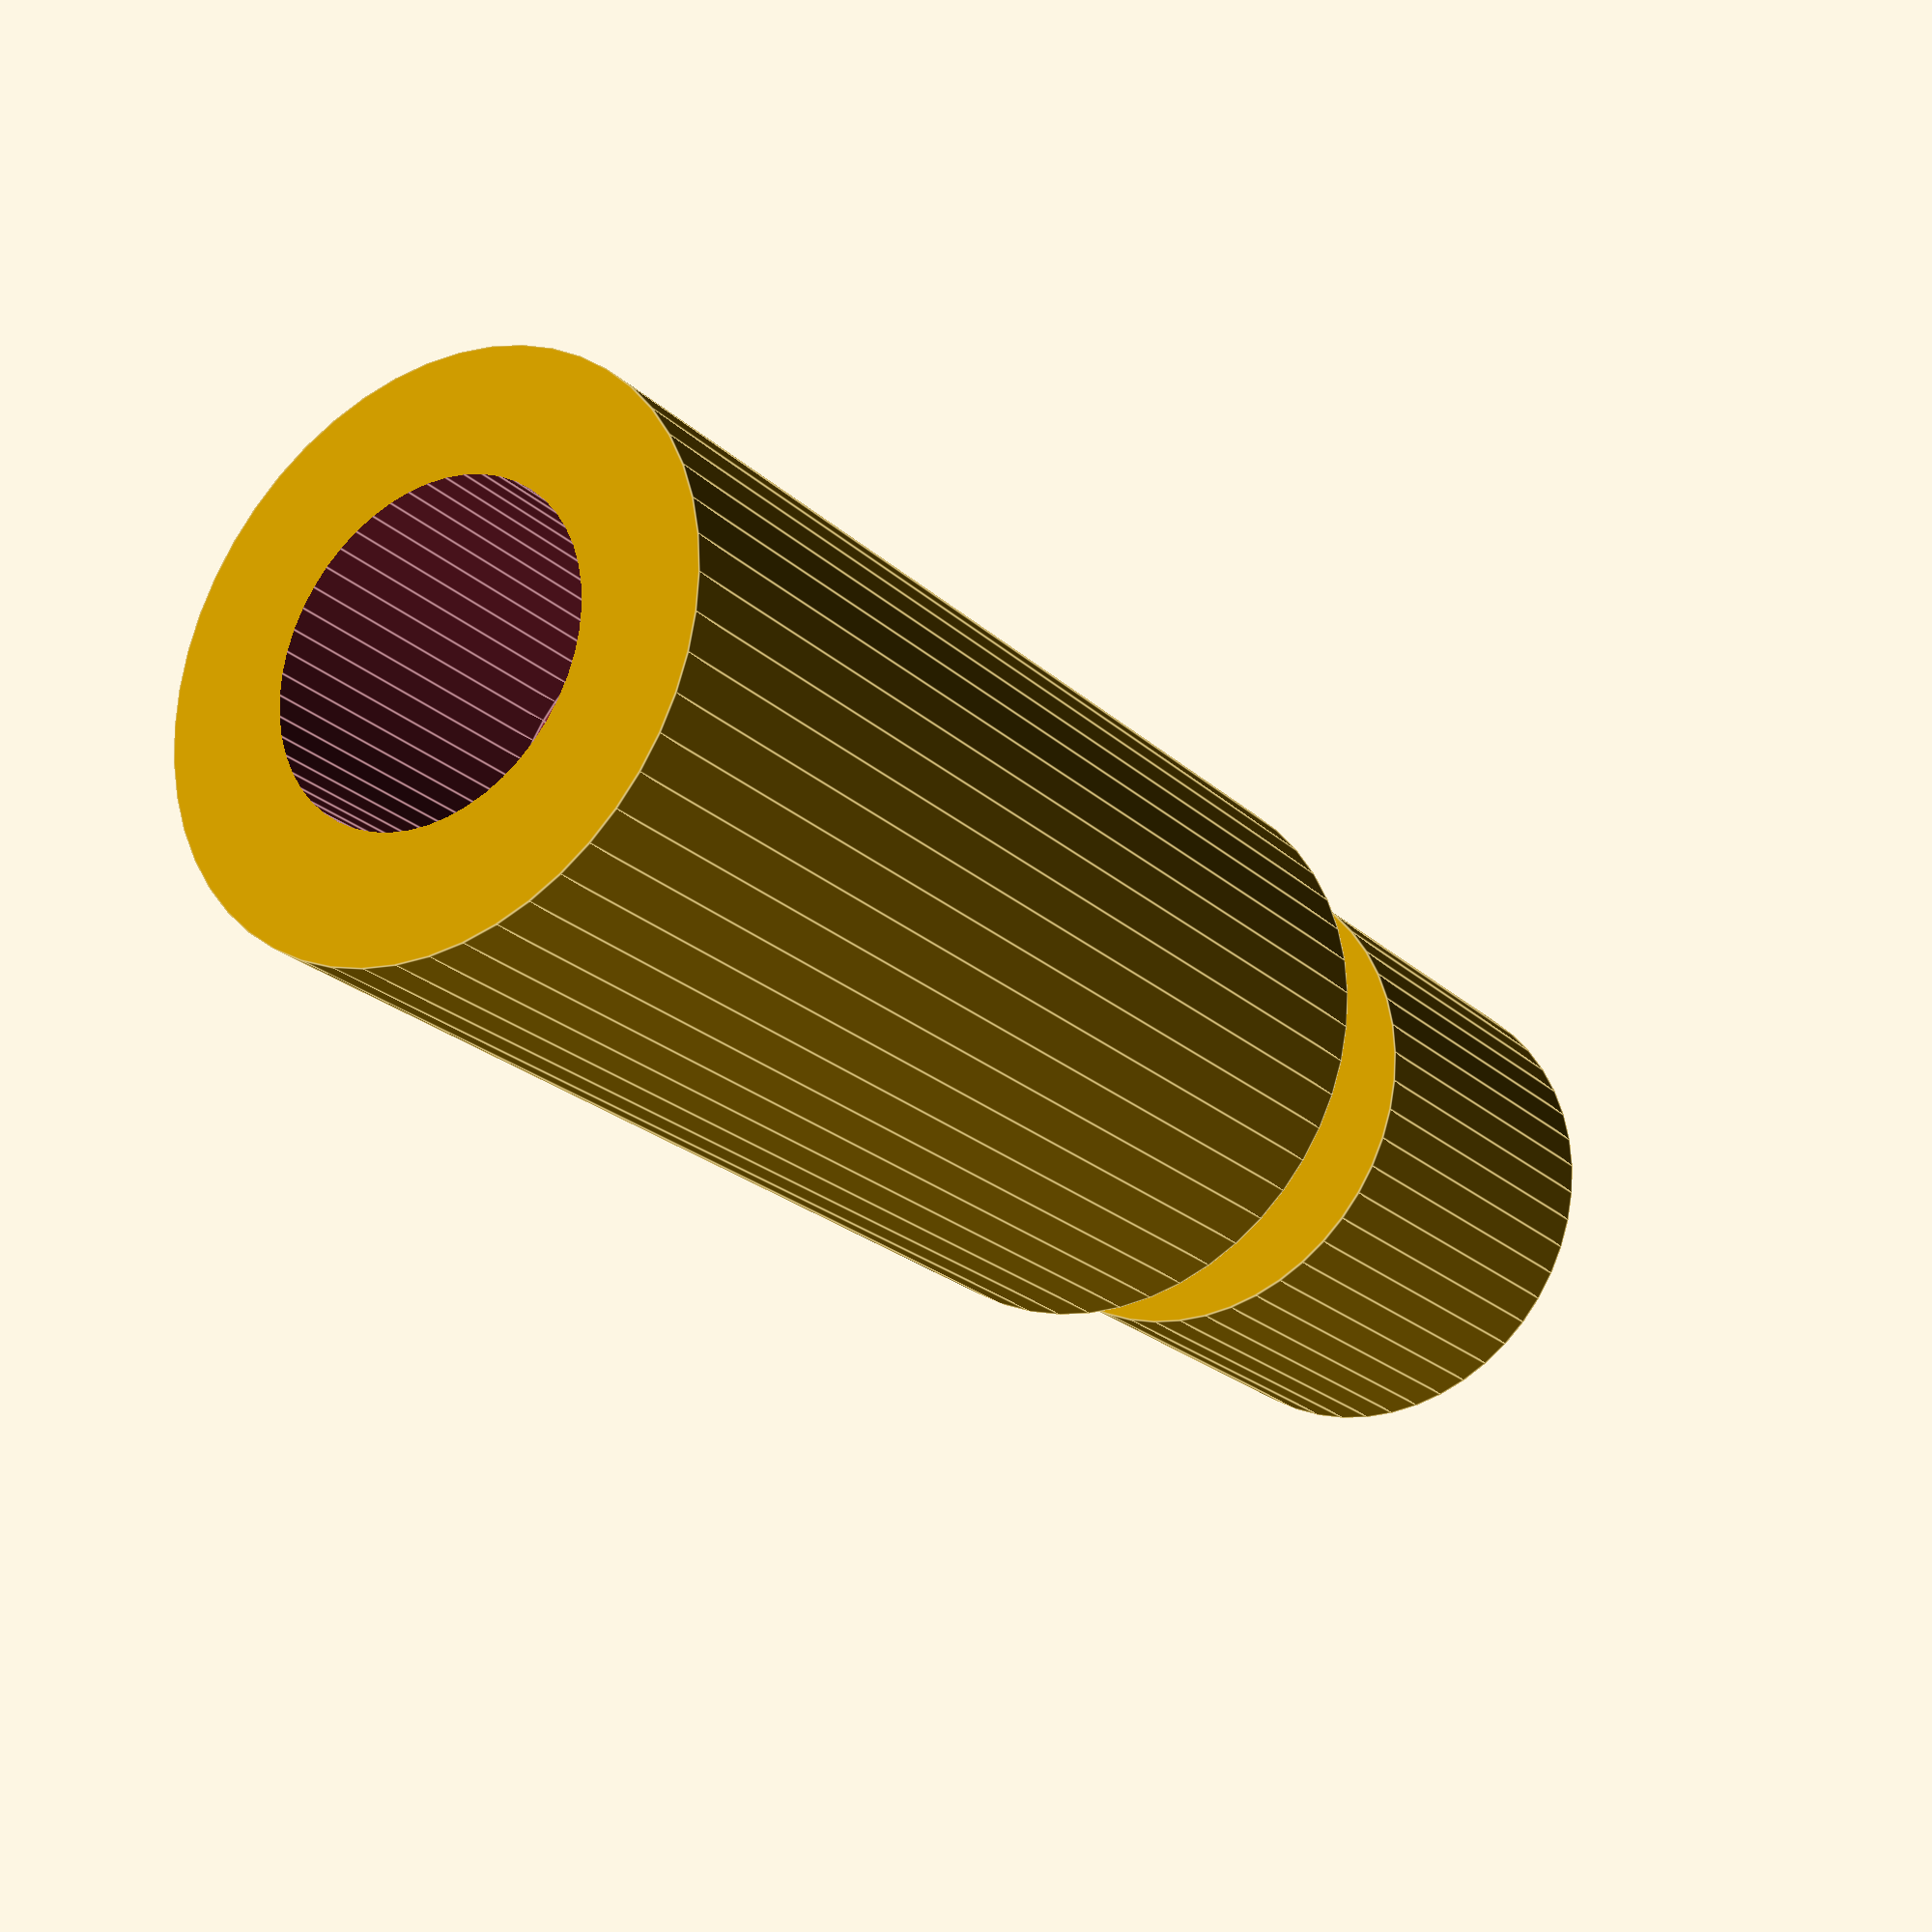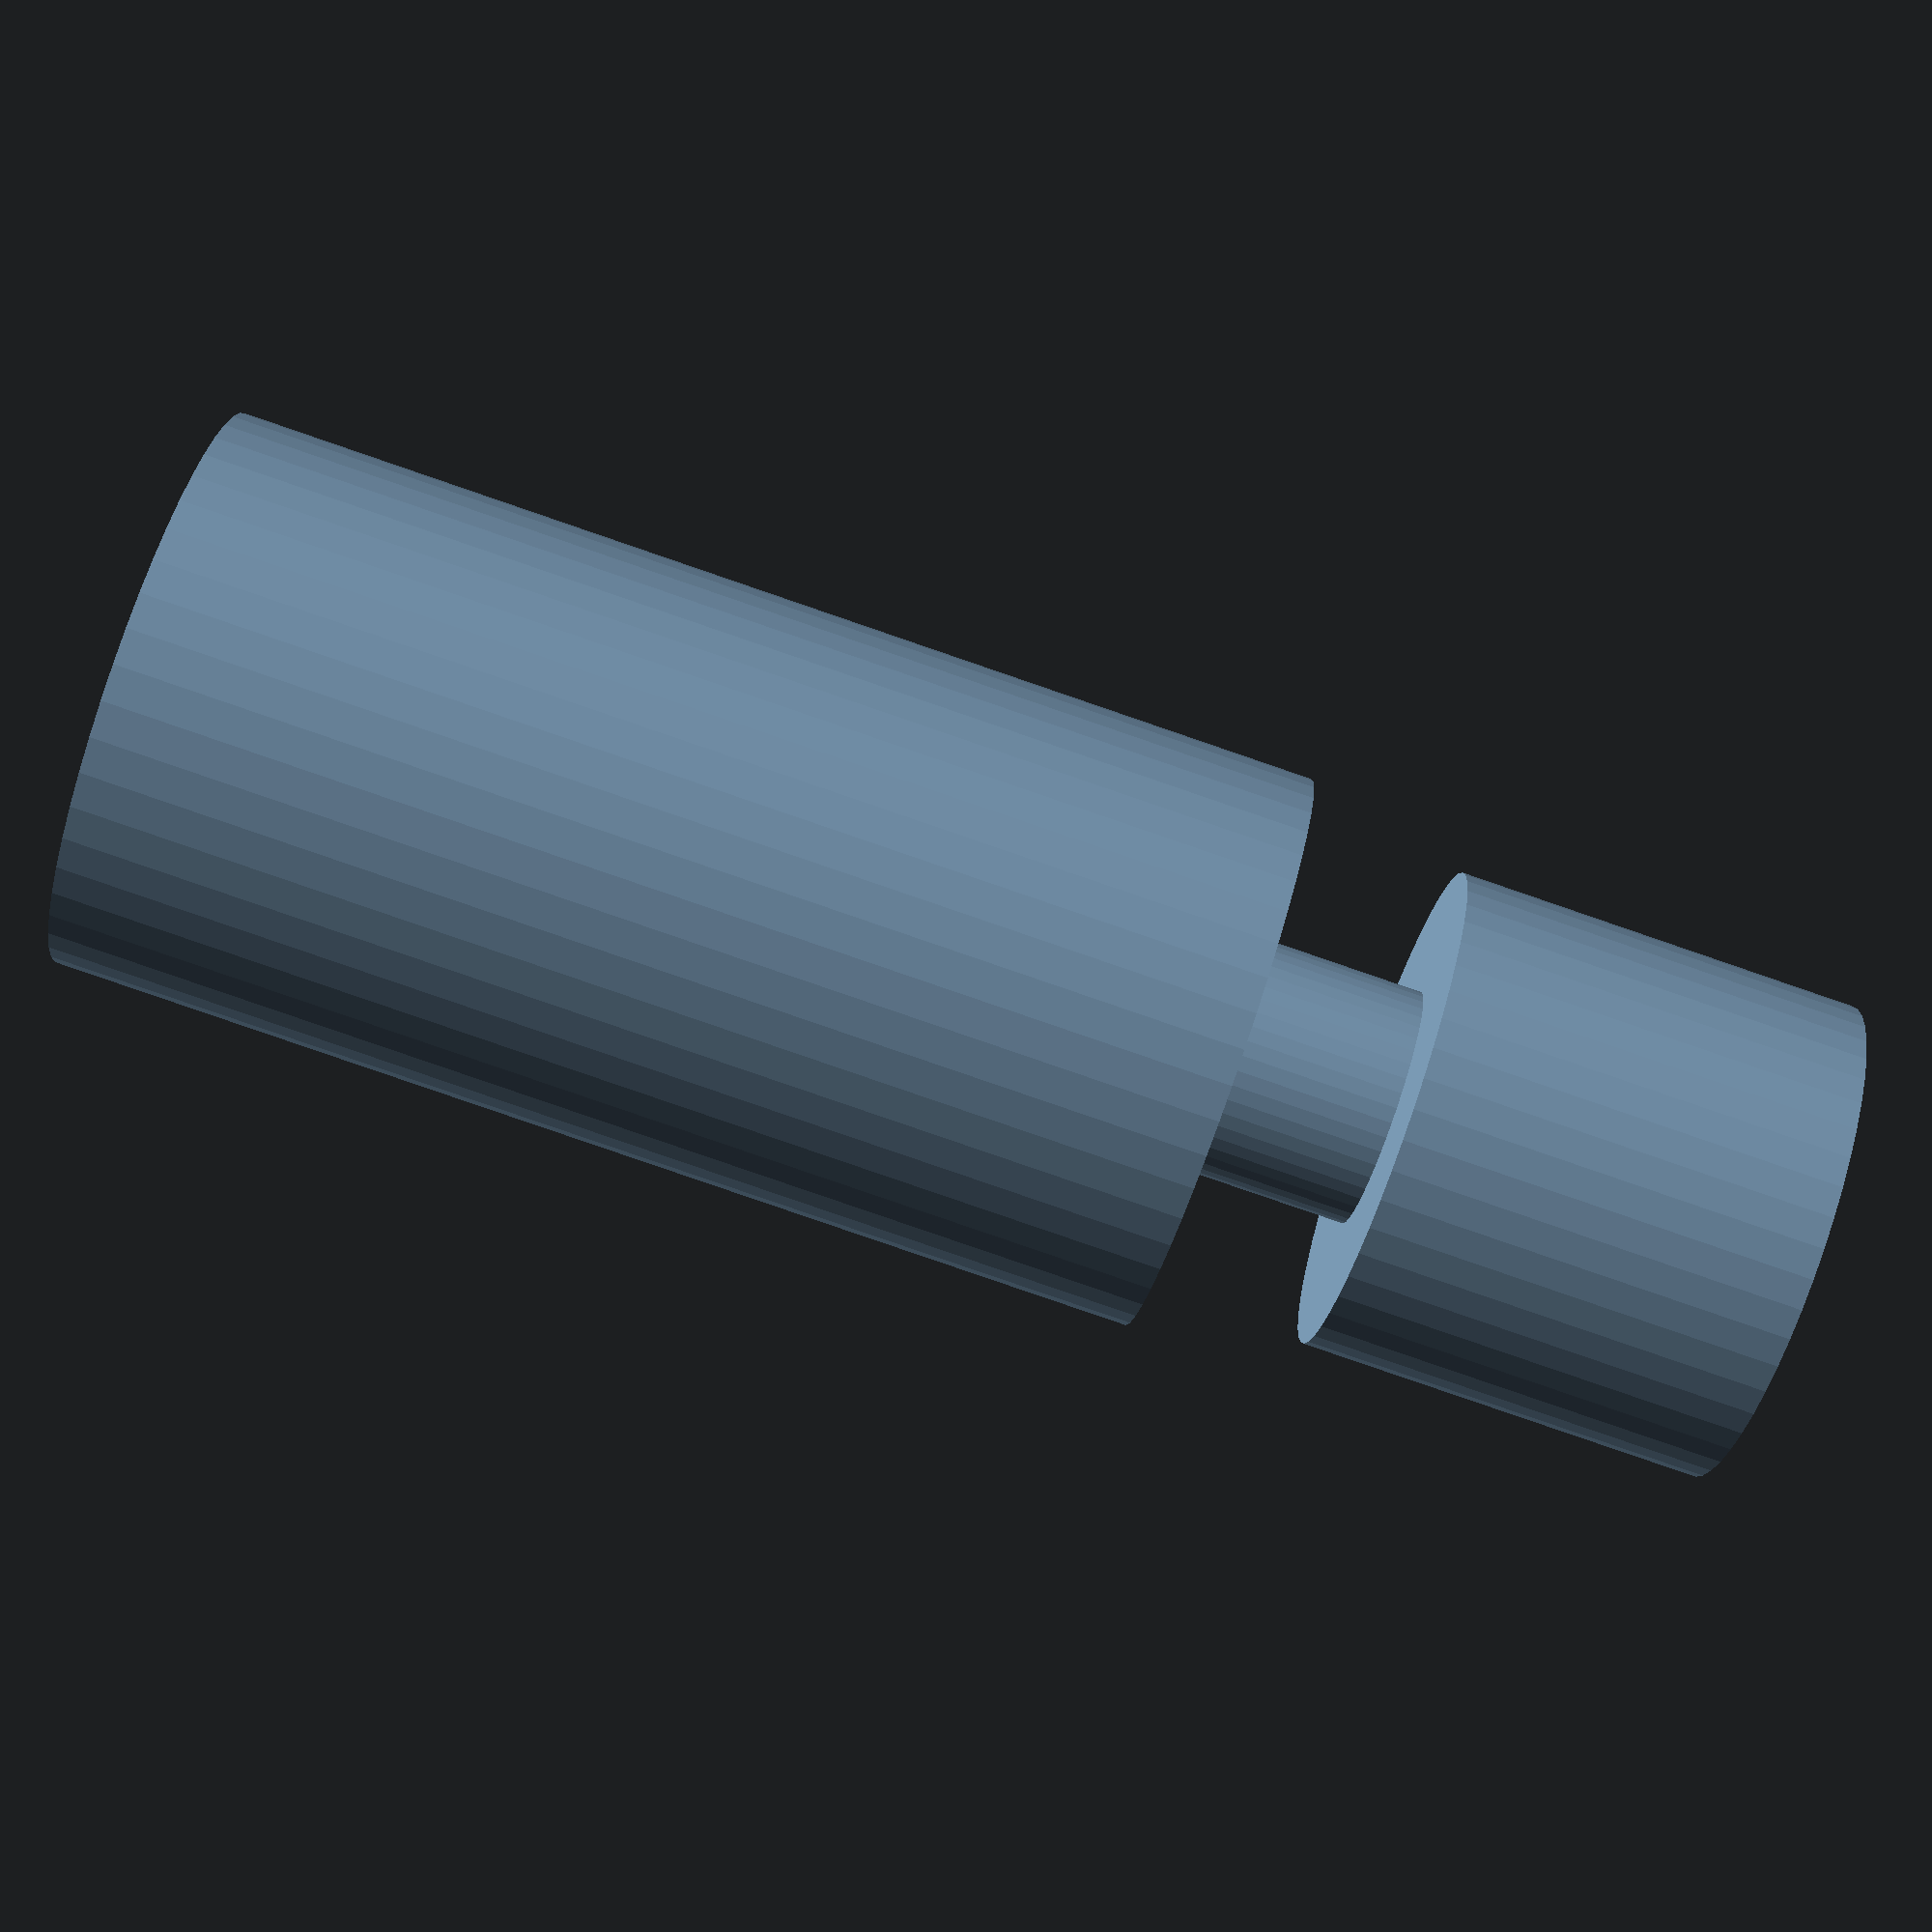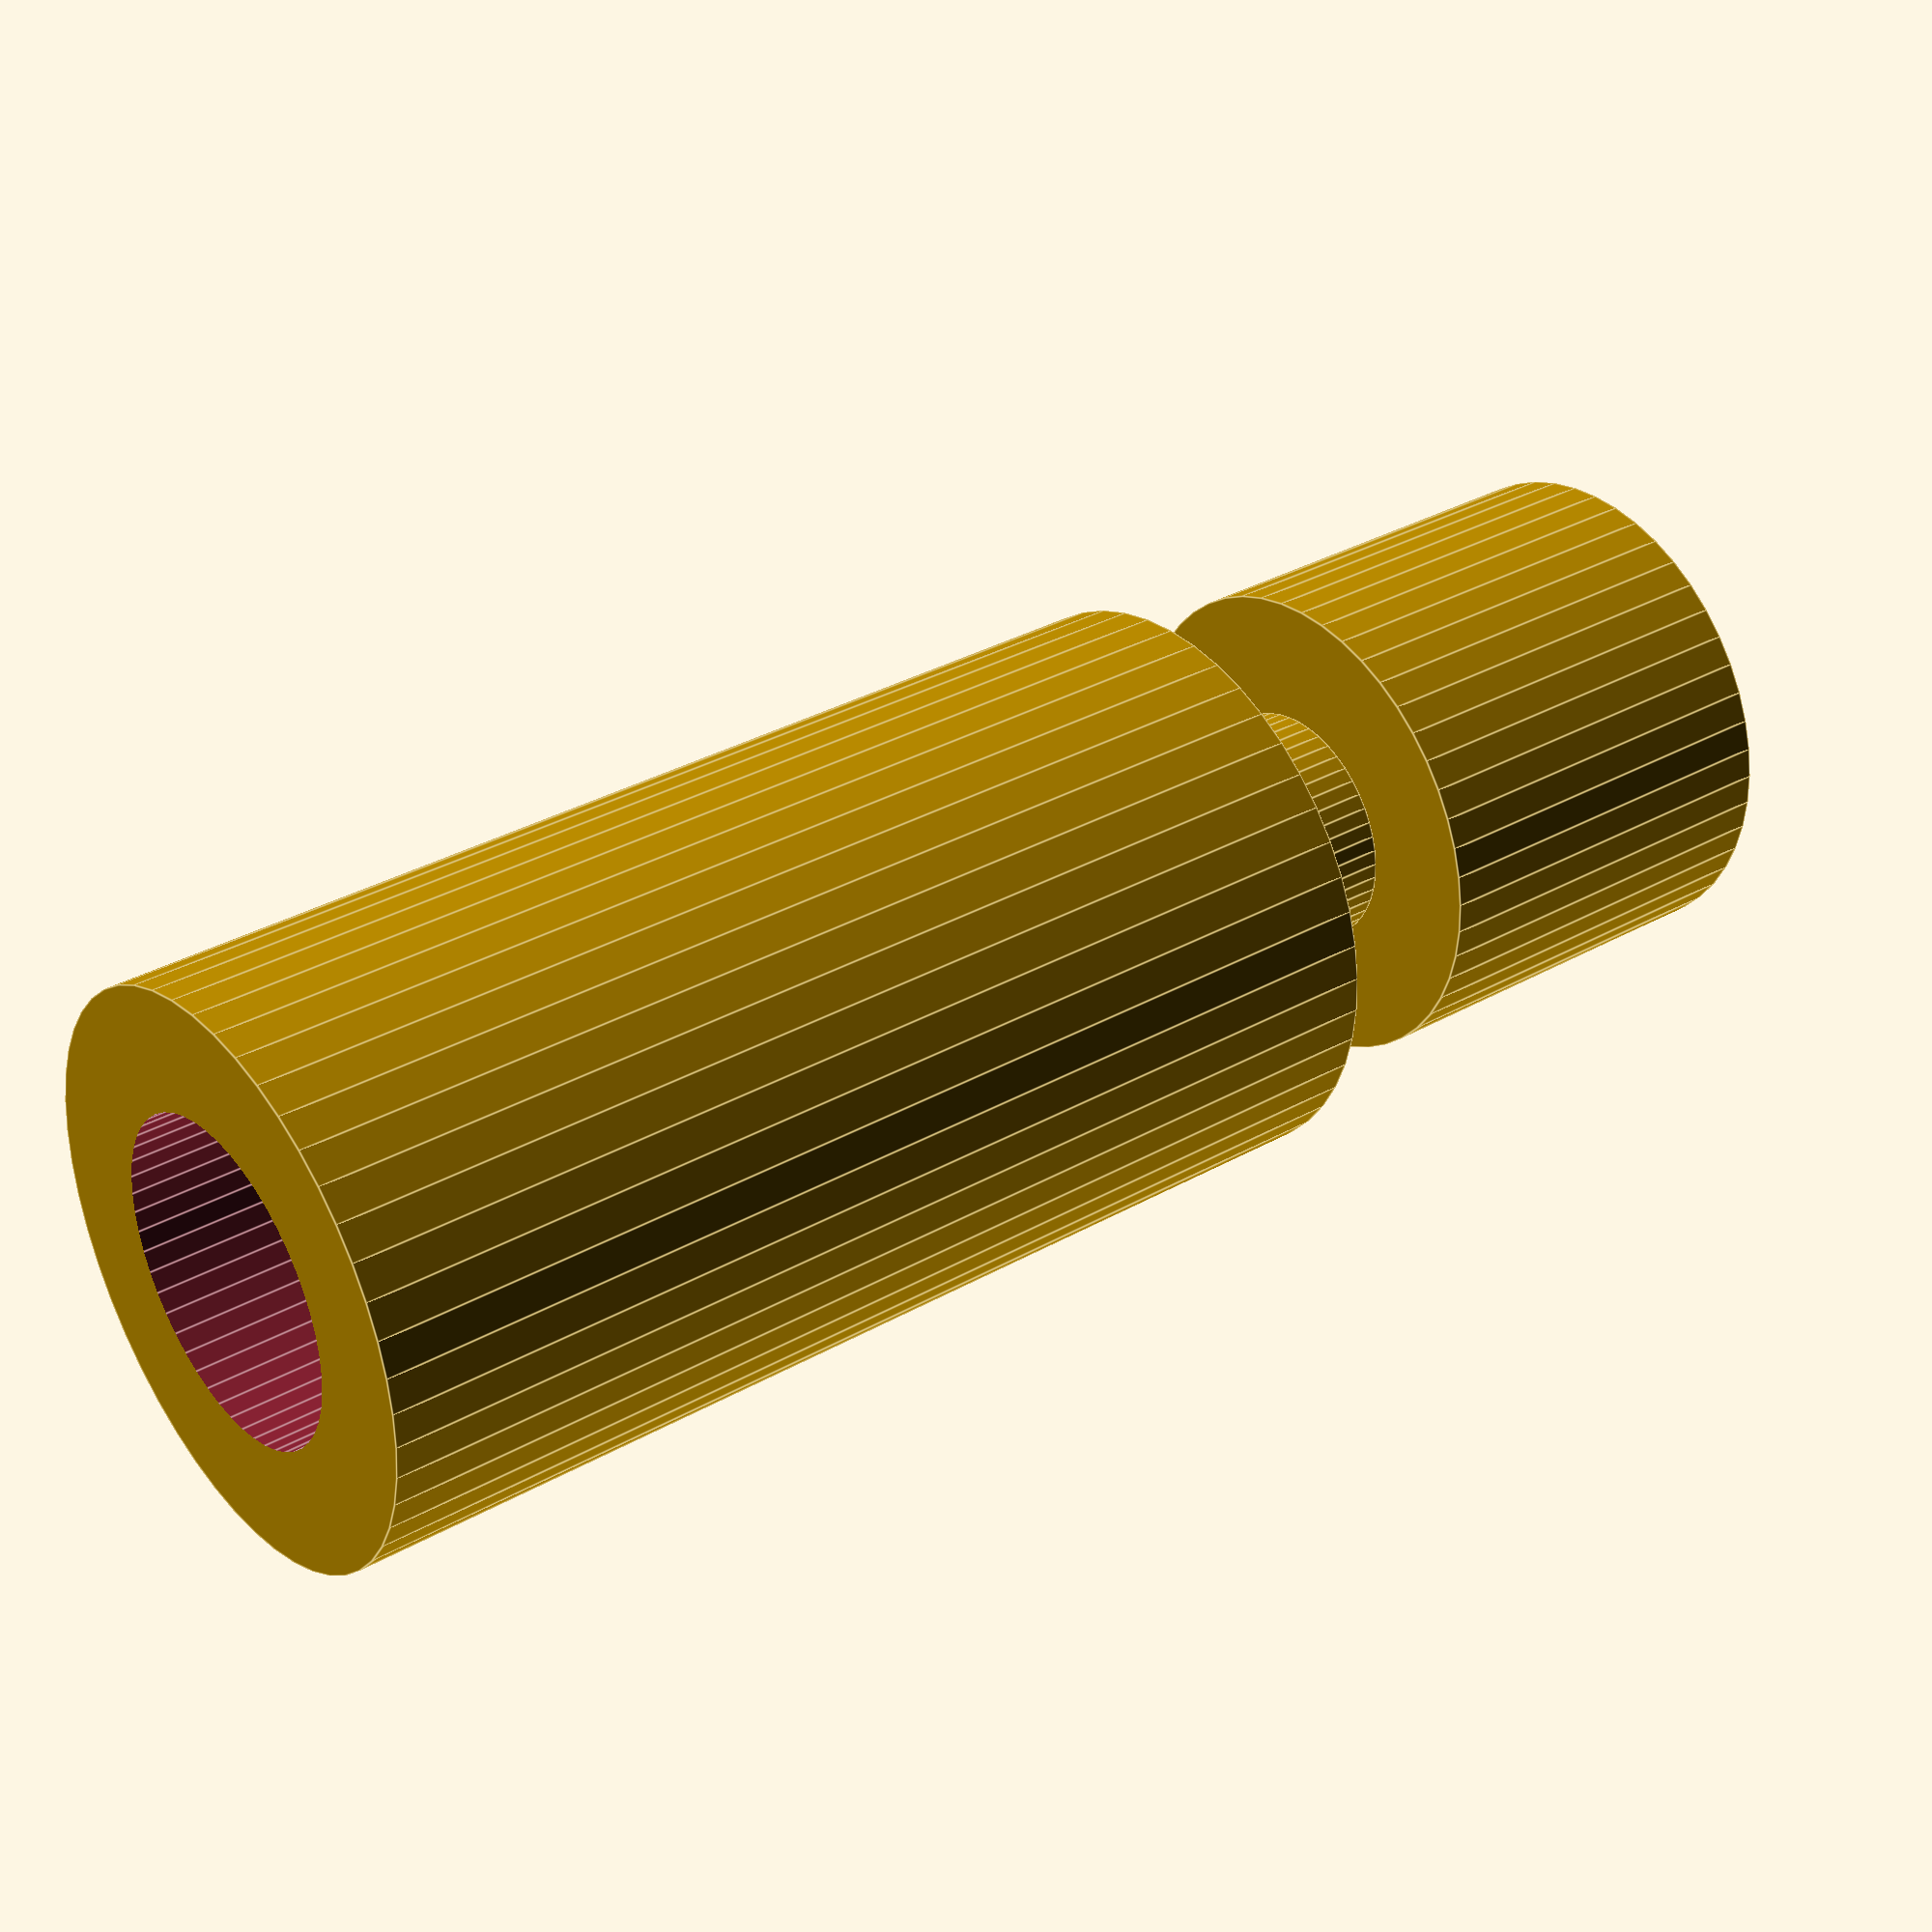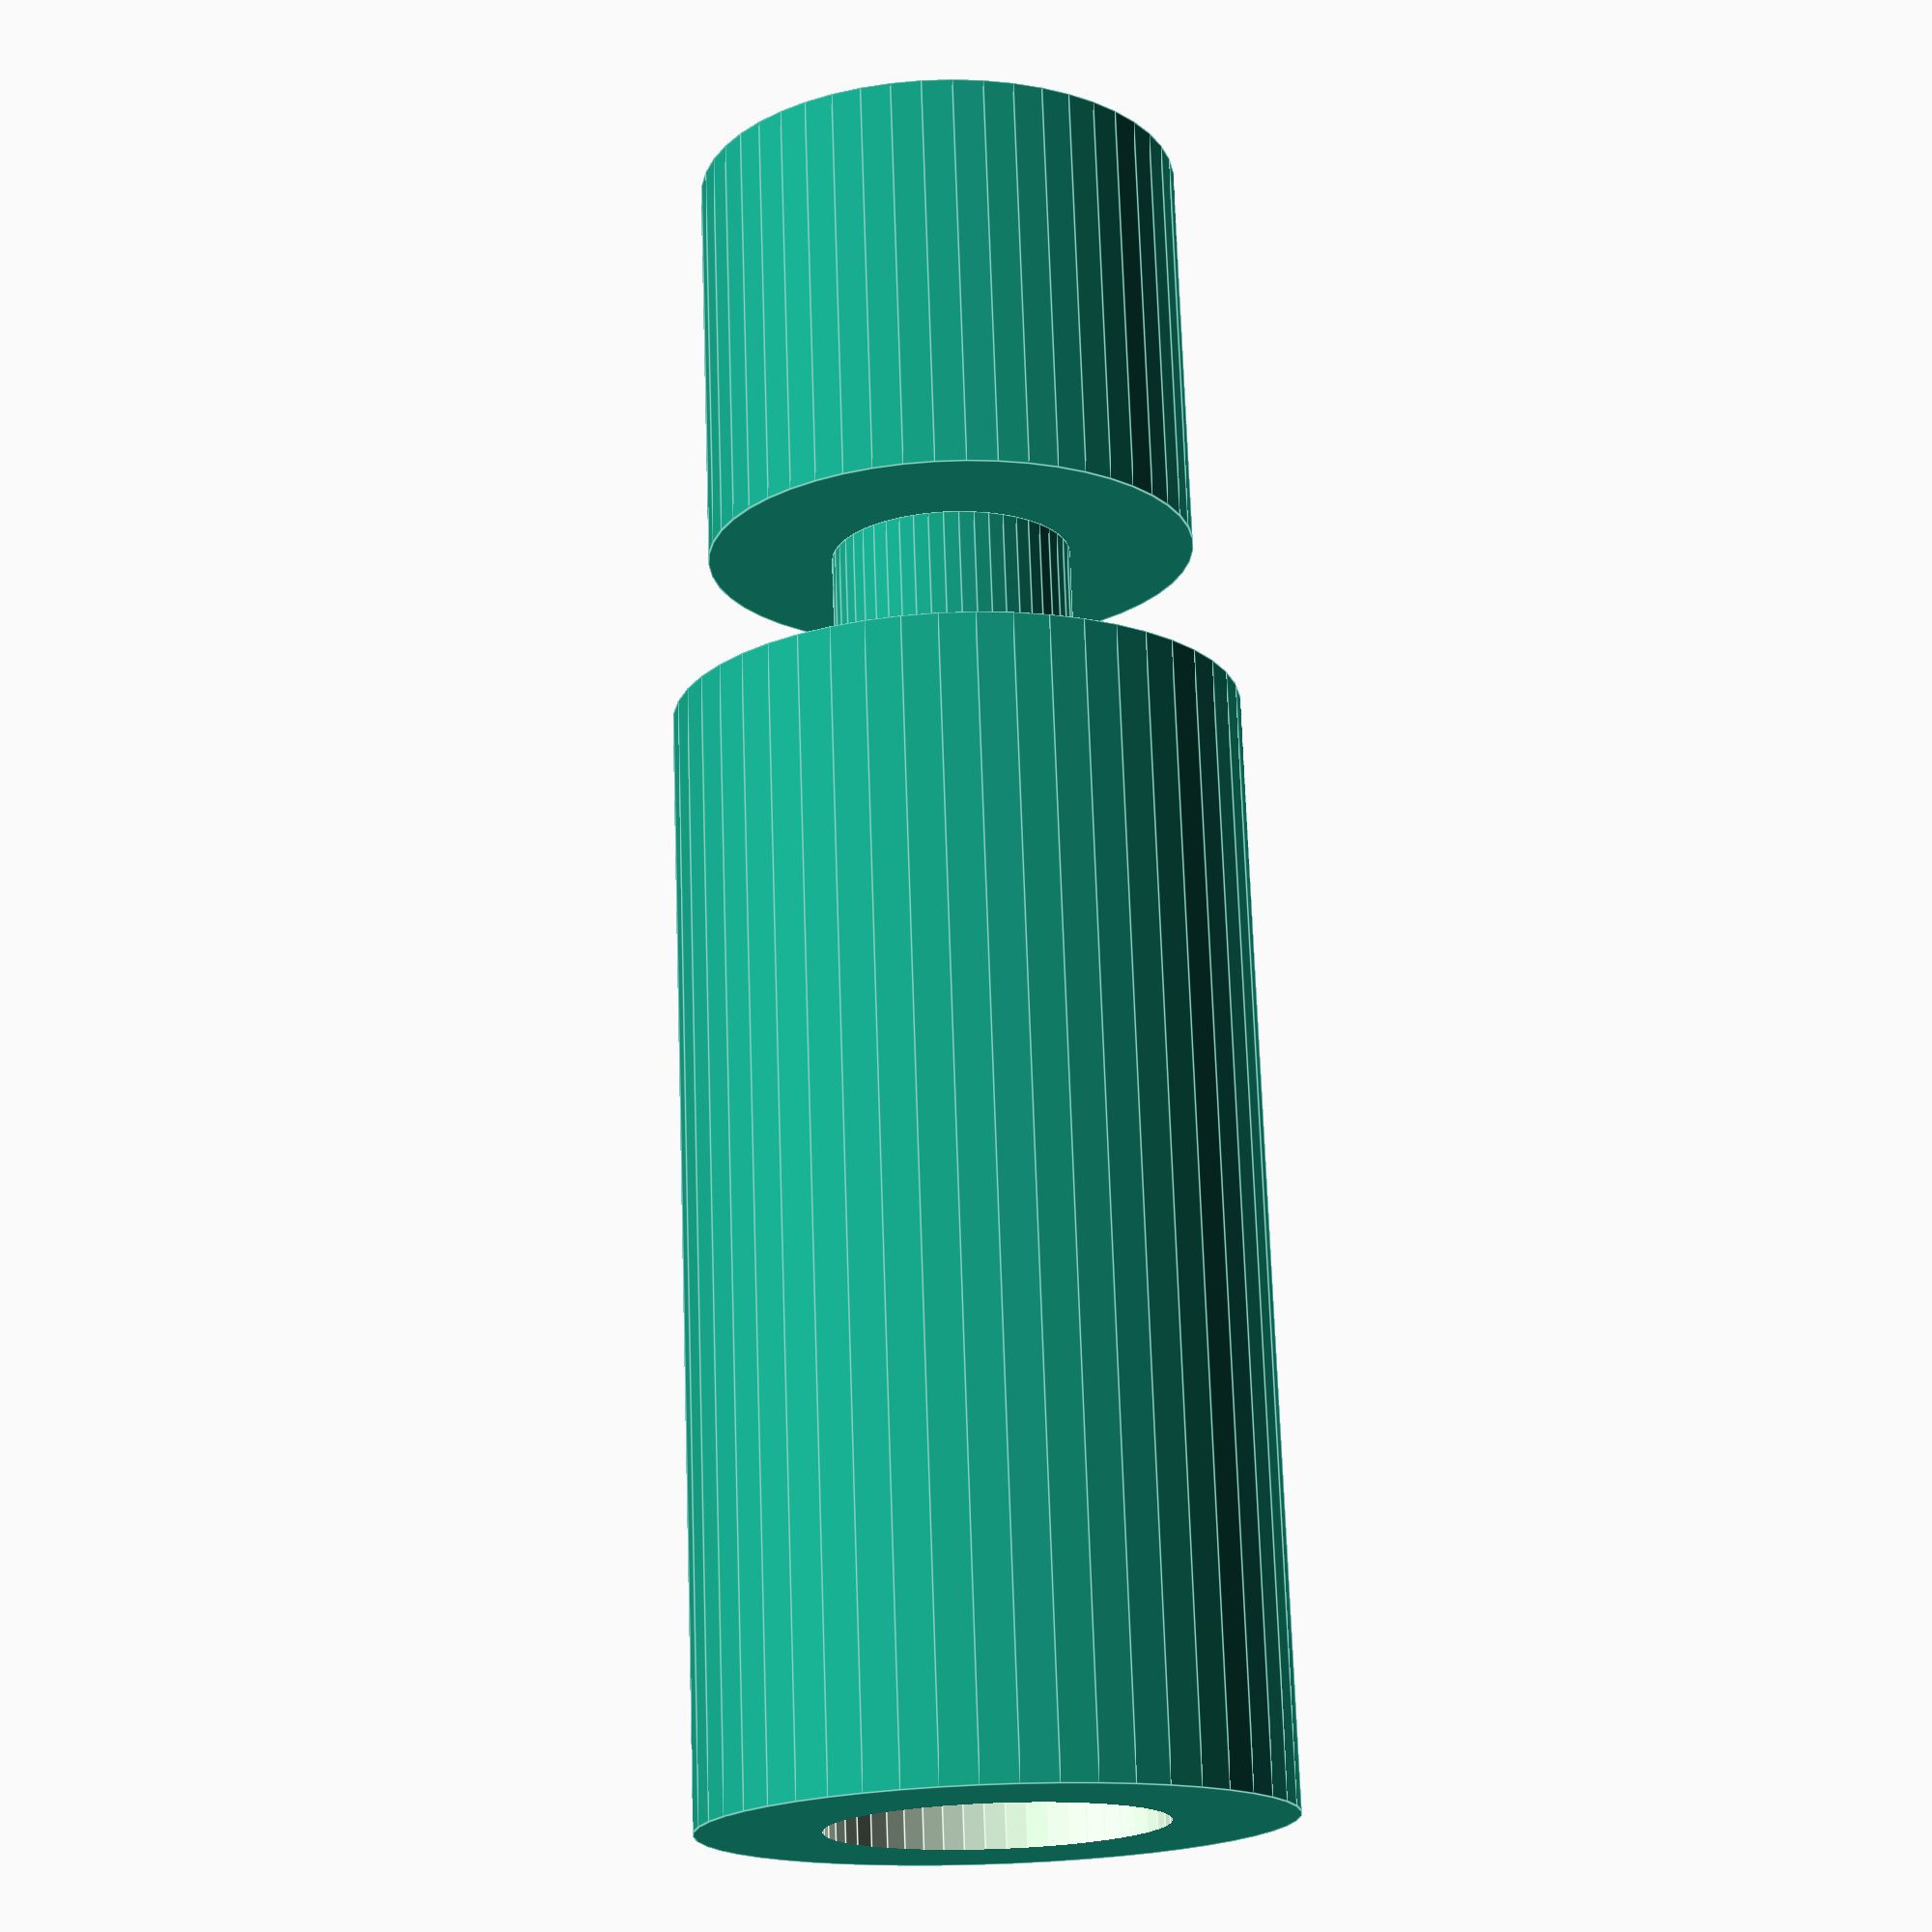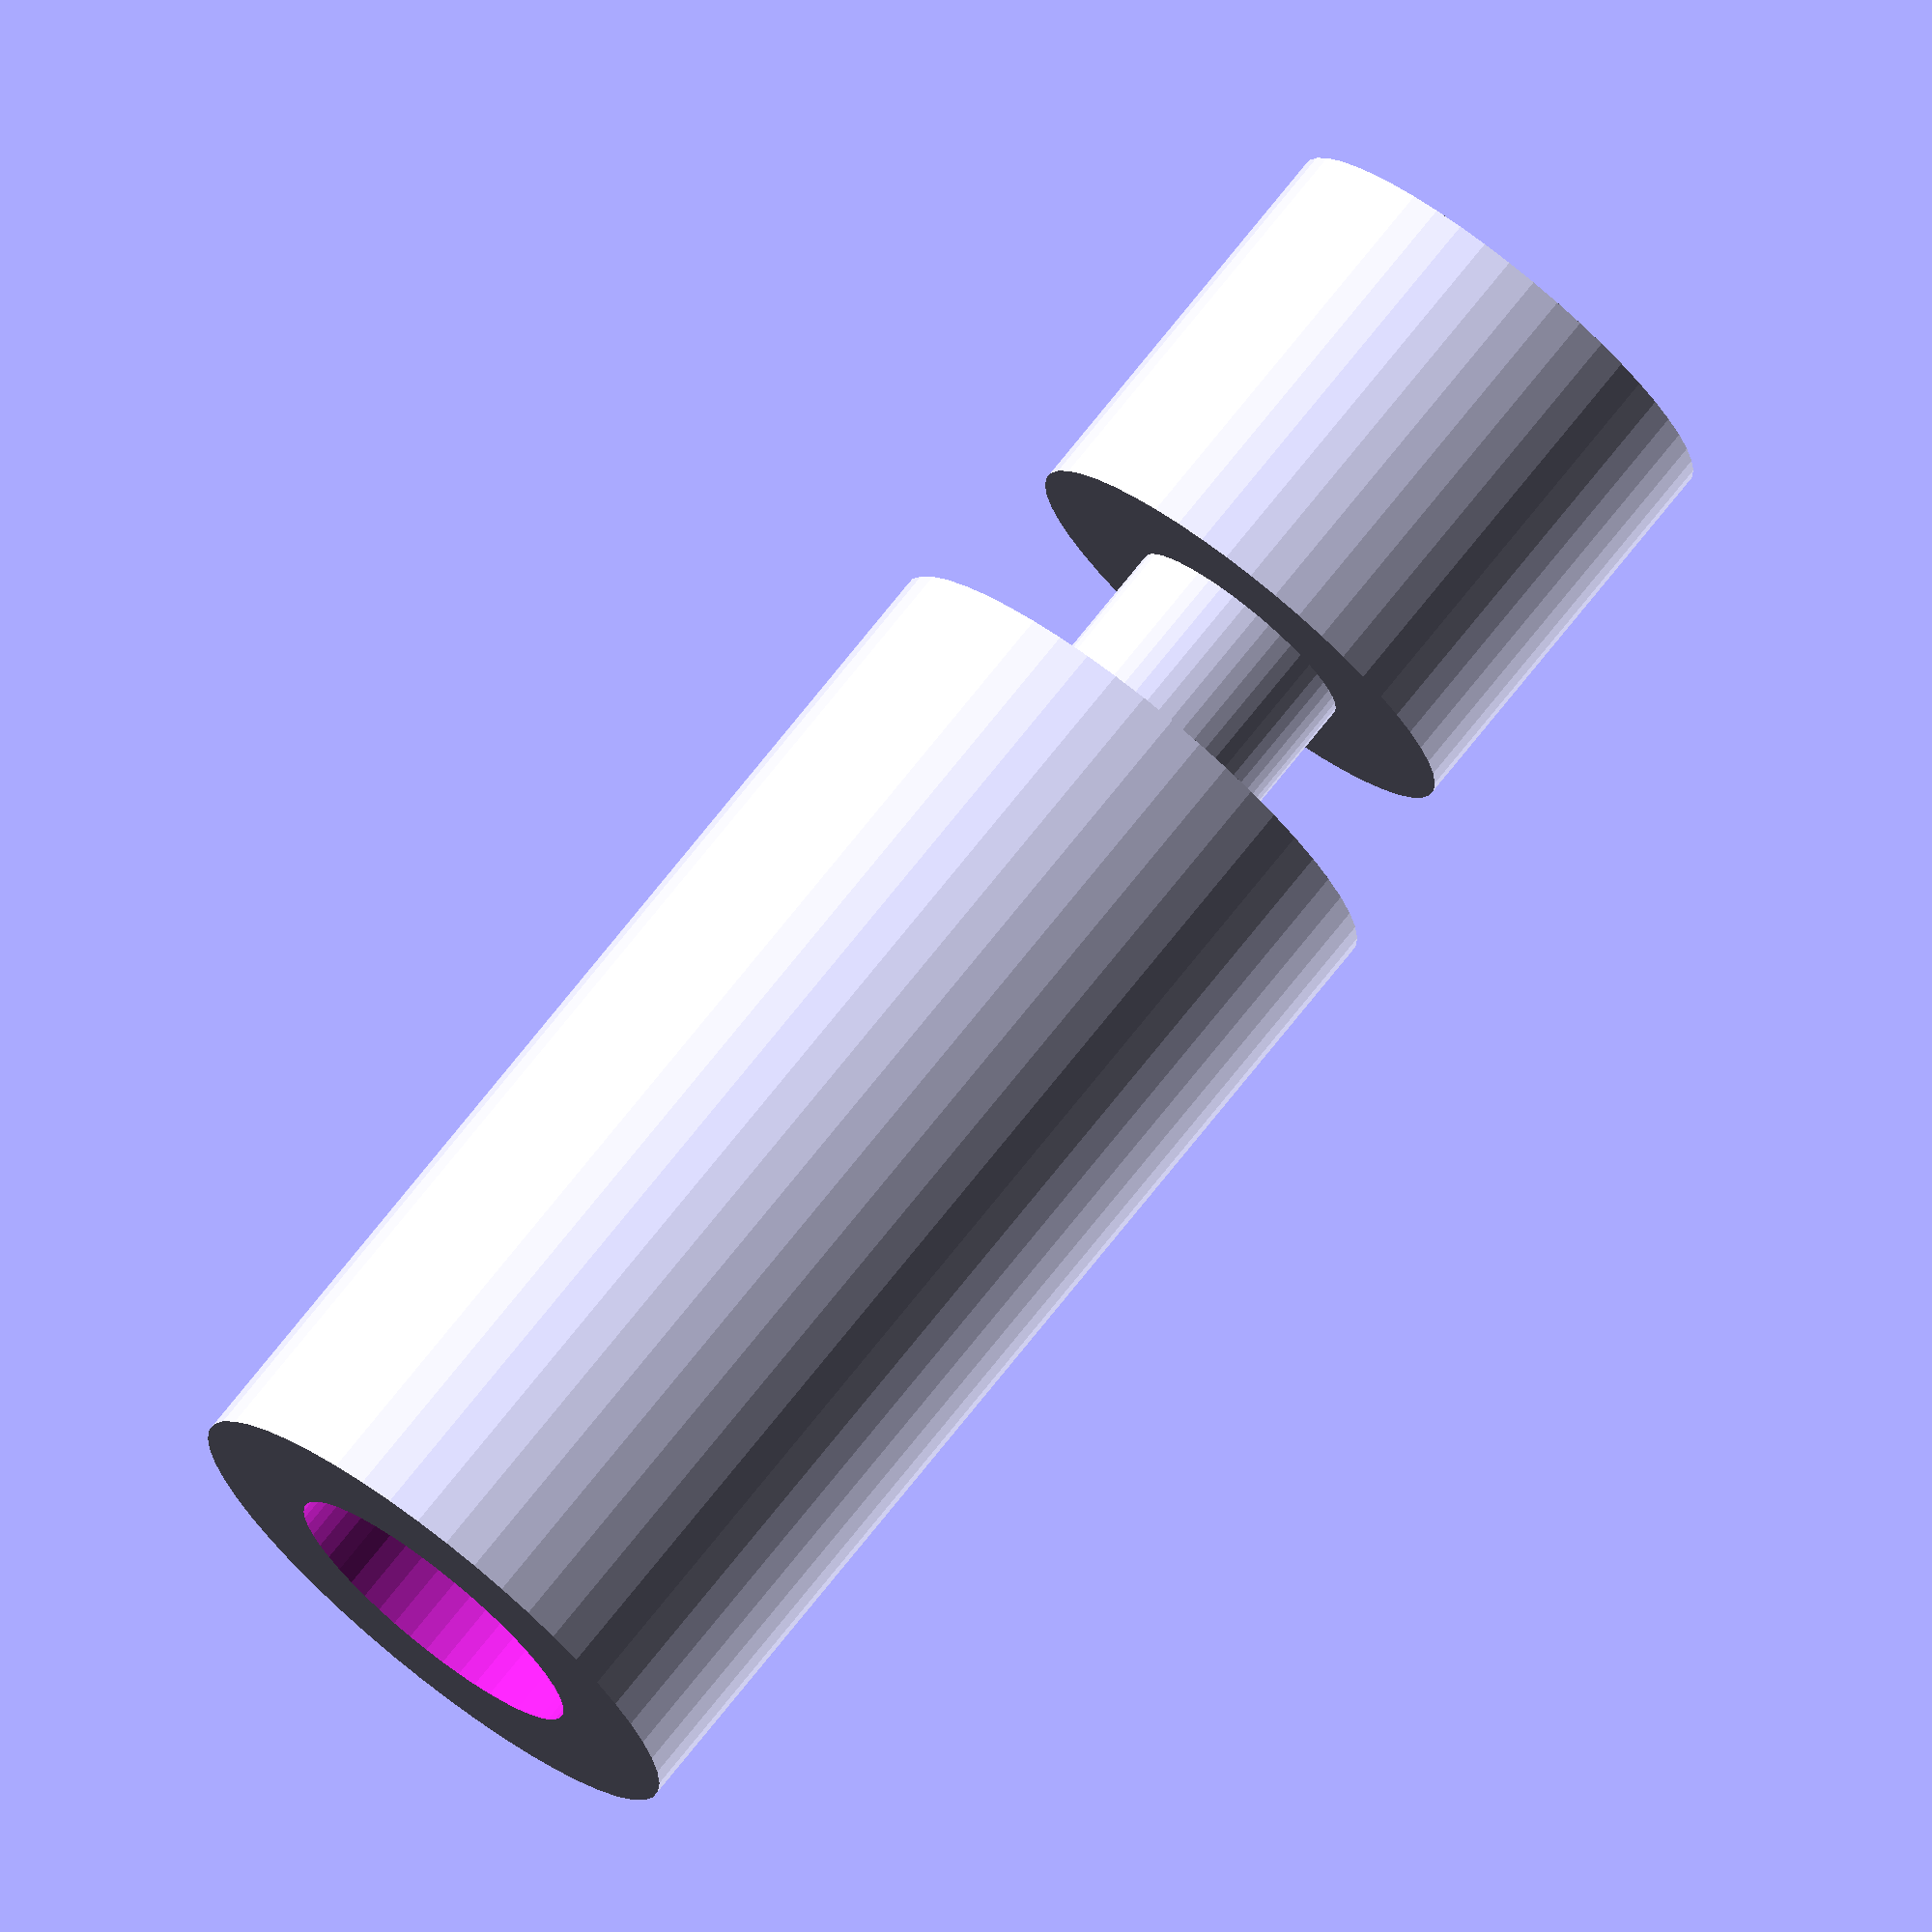
<openscad>
// Copyright 2017 Pavel Penev
// https://www.thingiverse.com/pavpen/about
//
// You can use this file under Attribution-ShareAlike 4.0 International
// (CC BY-SA 4.0).
//
// If you need to use it under another license, send me a message.

threaded_base_r = 6 / 2;
threaded_base_h = 5;
neck_r = 2.95 / 2;
neck_h = 2.1;
radiator_r = 6.95 / 2;
radiator_h = 13.5;

filament_hole_r = 2 / 2;
filament_hole_h = 16.1;
bowden_tube_hole_r = 4 / 2;
bowden_tube_hole_h = 4;
hole_transition_h = 0.5;

$fn = 50;


// Export functions:
function pro_pavpen_e3d_v6_heat_break_threaded_base_h() = threaded_base_h;

function pro_pavpen_e3d_v6_heat_break_neck_h() = neck_h;

function pro_pavpen_e3d_v6_heat_break_radiator_h() = radiator_h;


// Demo:
pro_pavpen_e3d_v6_heat_break();


module pro_pavpen_e3d_v6_heat_break()
{
    difference()
    {
        pro_pavpen_e3d_v6_heat_break_body();

        pro_pavpen_e3d_v6_heat_break_hole();
    }
}

module pro_pavpen_e3d_v6_heat_break_body()
{
    union()
    {
        // Threaded base:
        cylinder(
            r = threaded_base_r,
            h = threaded_base_h);
        
        // Neck:
        translate([0, 0, threaded_base_h])
        cylinder(r = neck_r, h = neck_h);
        
        // Heat radiator:
        translate([0, 0, threaded_base_h + neck_h])
        cylinder(r = radiator_r, h = radiator_h);
    }
}

module pro_pavpen_e3d_v6_heat_break_hole(
    bottom_extra_h = 1,
    top_extra_h = 1
)
{
    hole_overlap_h = 0.001;
    
    union()
    {
        // Filament hole:
        translate([0, 0, -bottom_extra_h])
        cylinder(
            r = filament_hole_r,
            h = filament_hole_h + bottom_extra_h + hole_overlap_h);
        
        // Transition region:
        translate([0, 0, filament_hole_h])
        cylinder(
            r1 = filament_hole_r,
            r2 = bowden_tube_hole_r,
            h = hole_transition_h);
        
        // Bowden tube hole:
        translate([
            0,
            0,
            filament_hole_h + hole_transition_h - hole_overlap_h])
        cylinder(
            r = bowden_tube_hole_r,
            h = bowden_tube_hole_h + top_extra_h + hole_overlap_h);
    }
}

</openscad>
<views>
elev=22.2 azim=108.4 roll=32.9 proj=p view=edges
elev=264.9 azim=162.4 roll=108.9 proj=p view=wireframe
elev=326.8 azim=124.3 roll=52.0 proj=p view=edges
elev=287.5 azim=64.9 roll=358.0 proj=p view=edges
elev=105.6 azim=345.2 roll=141.5 proj=o view=wireframe
</views>
